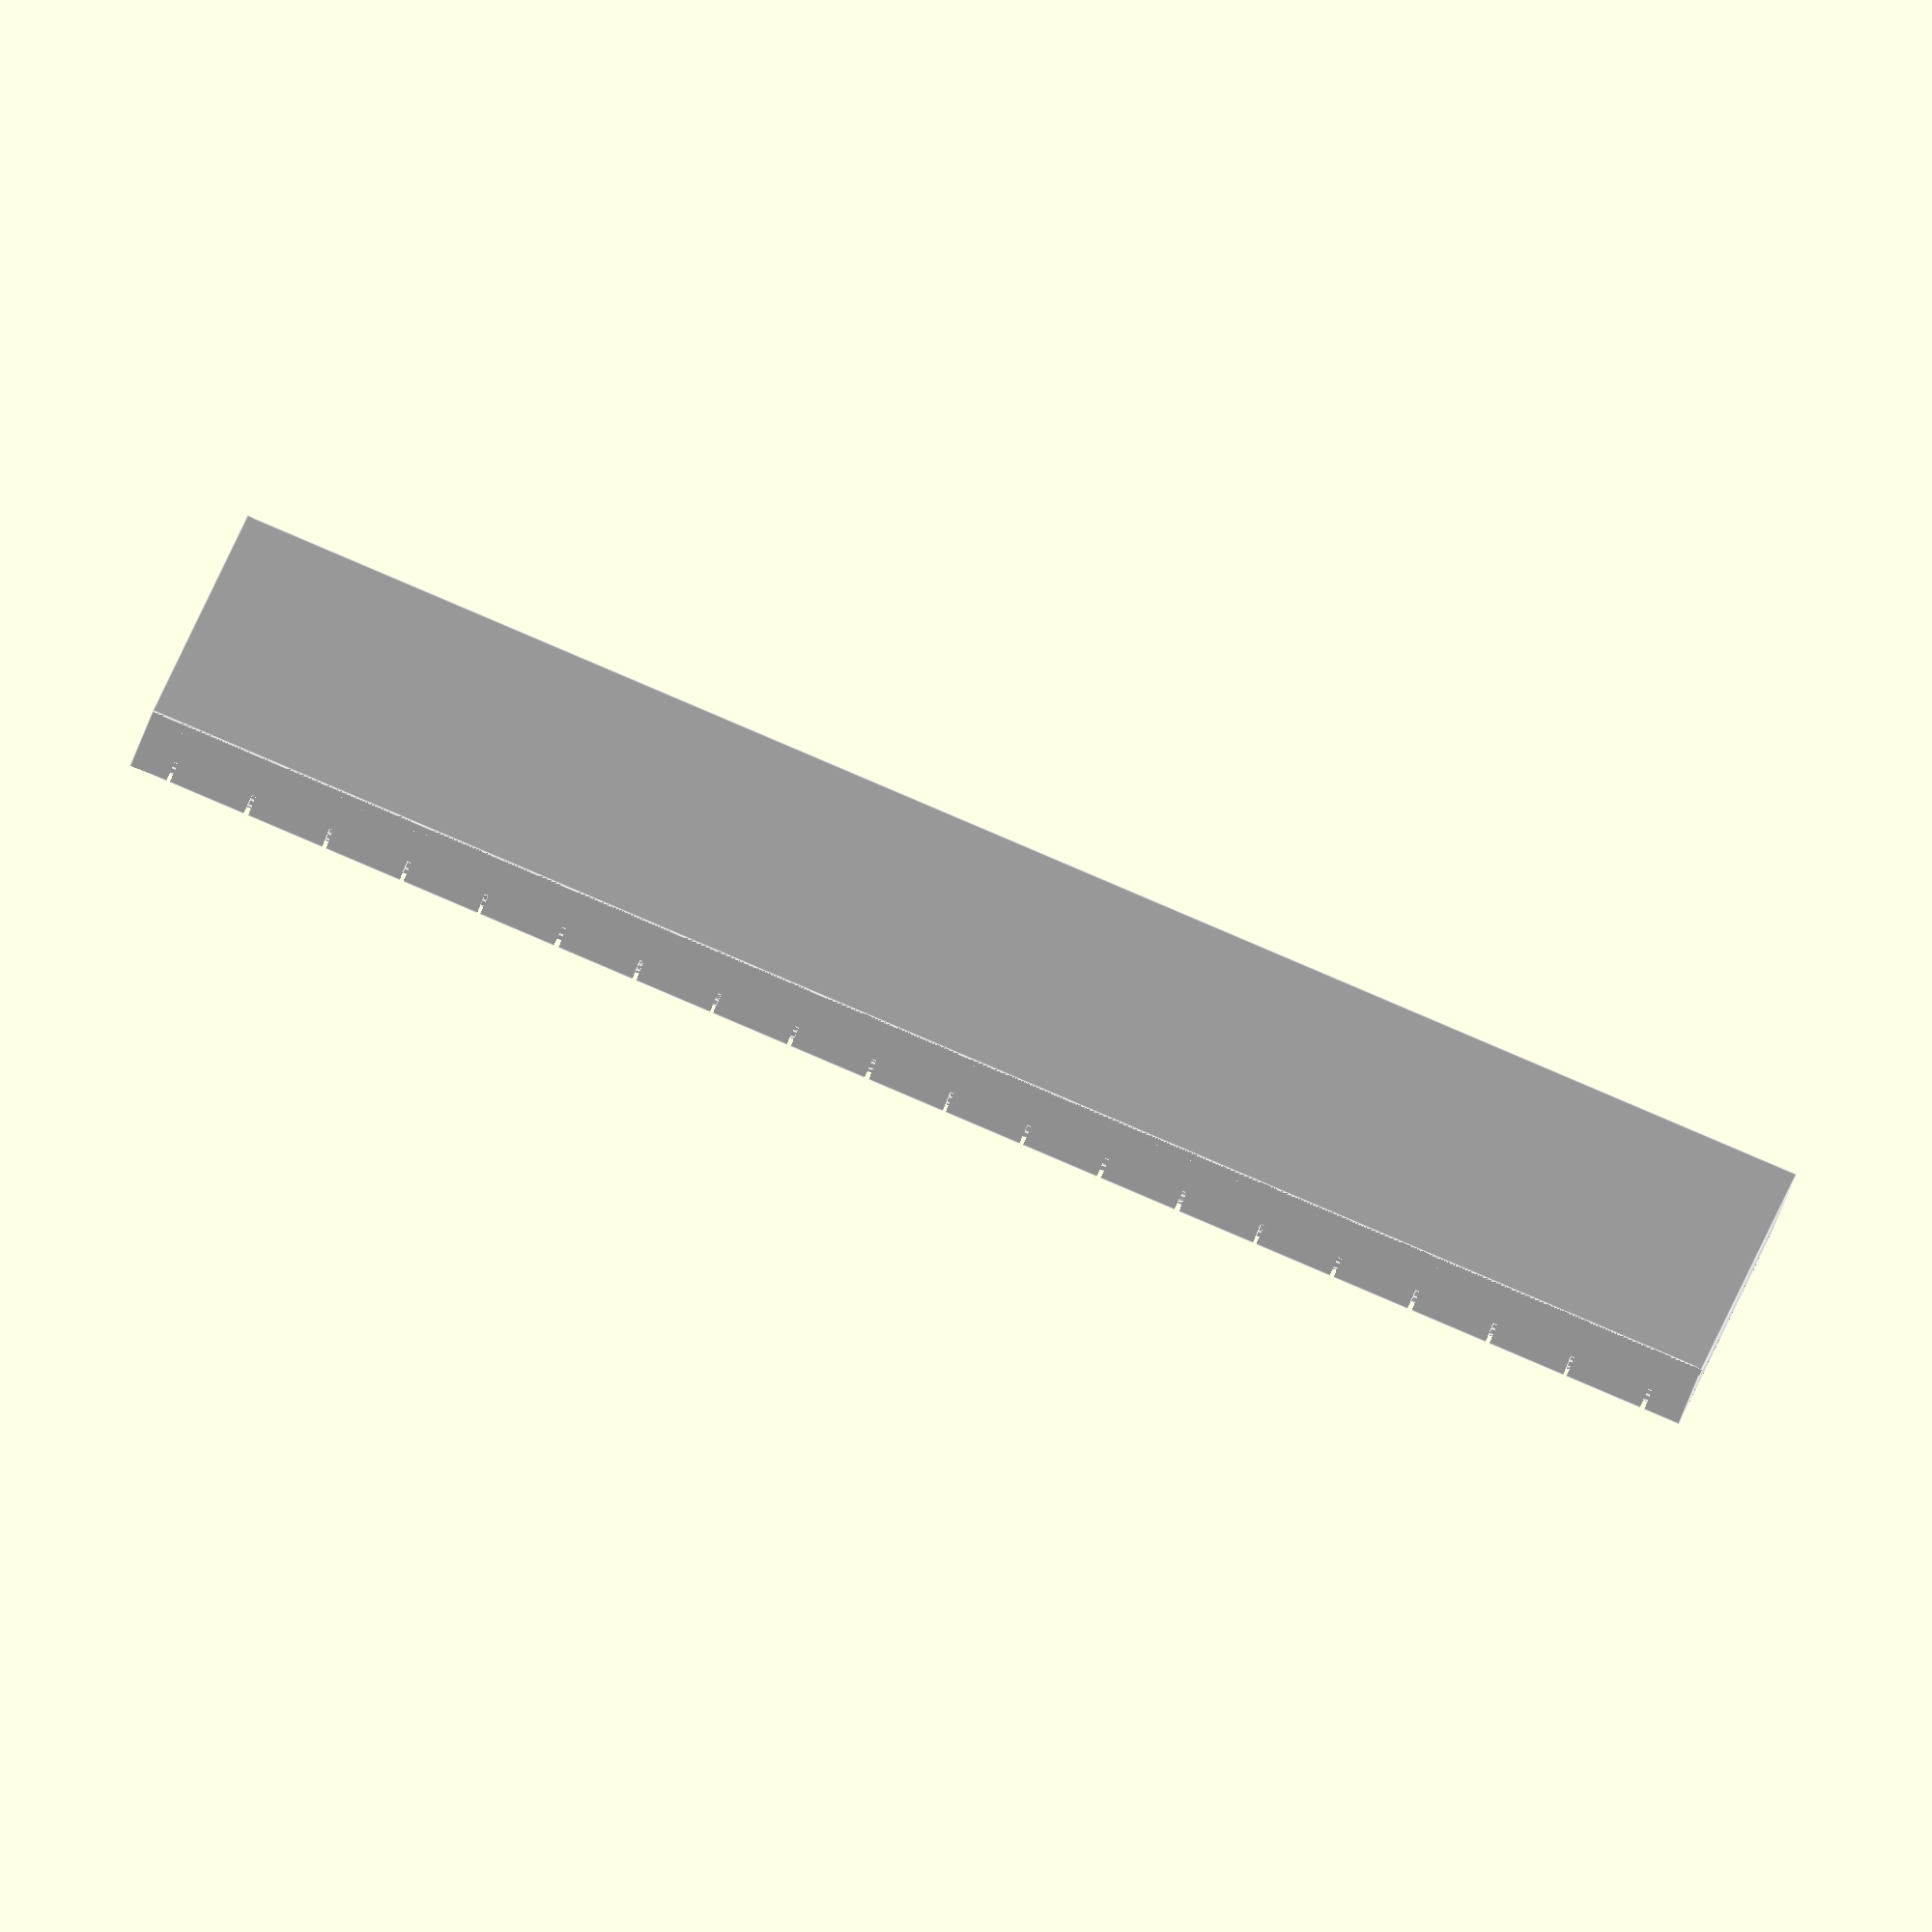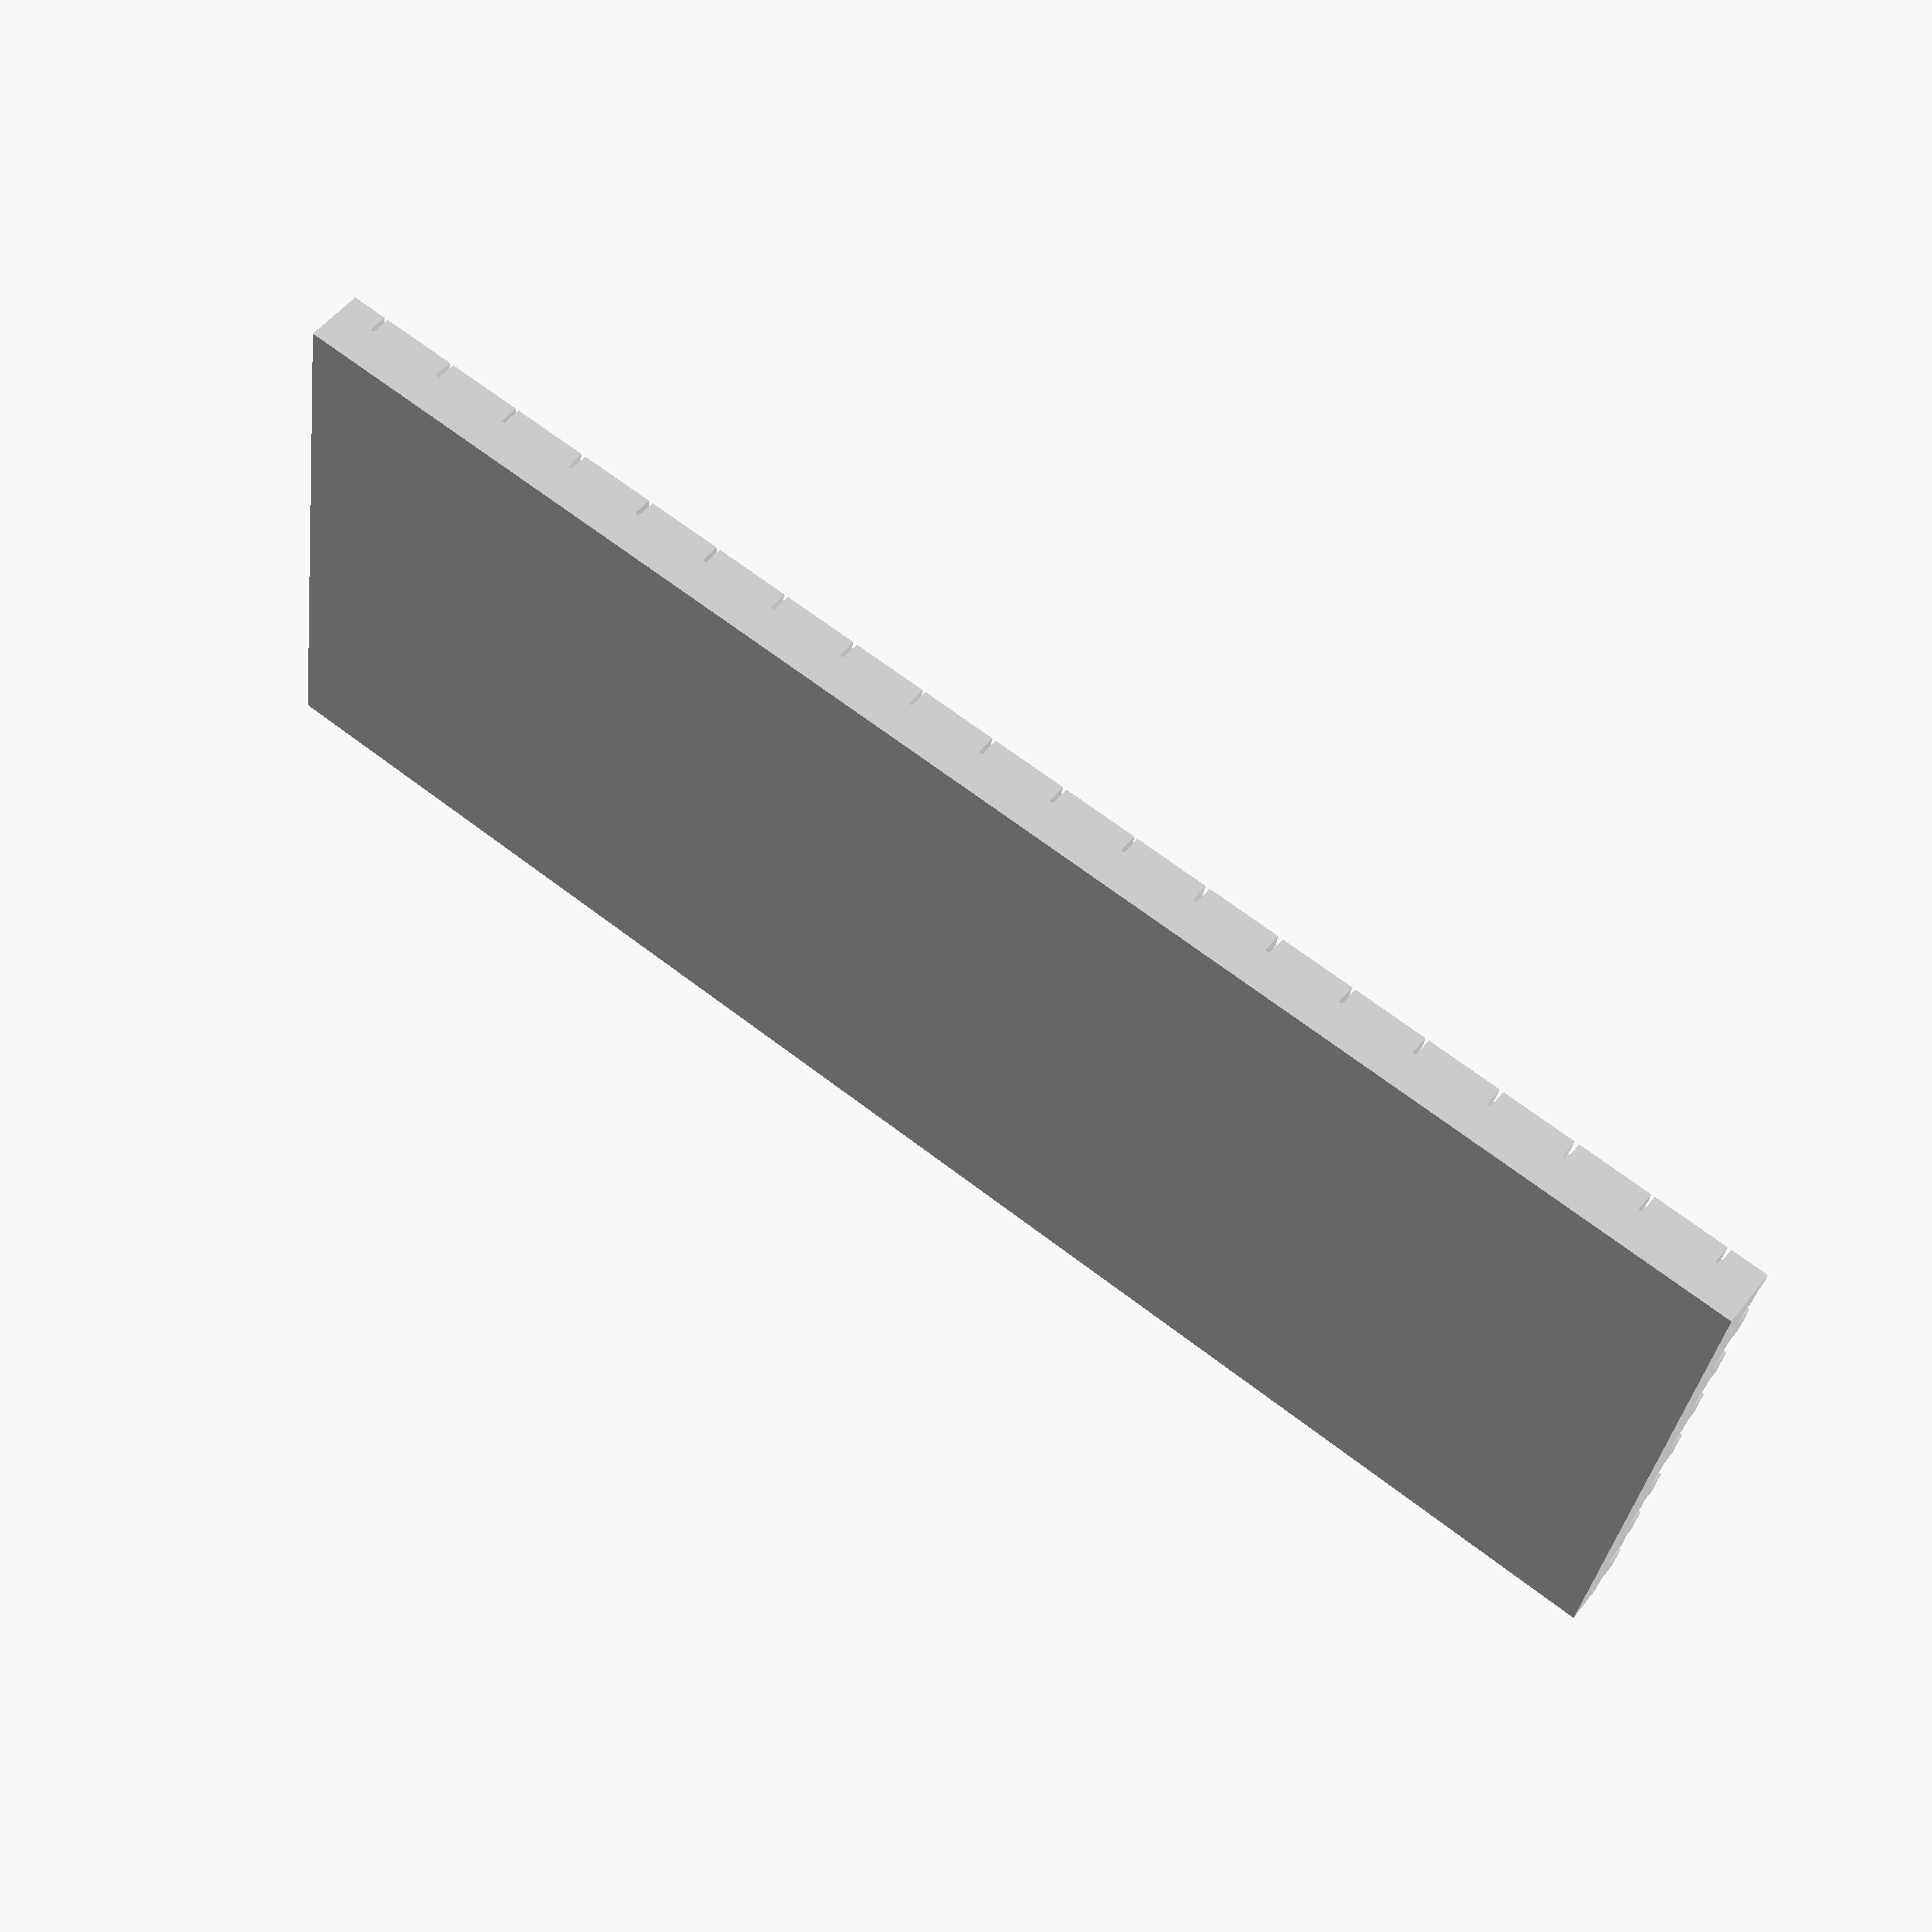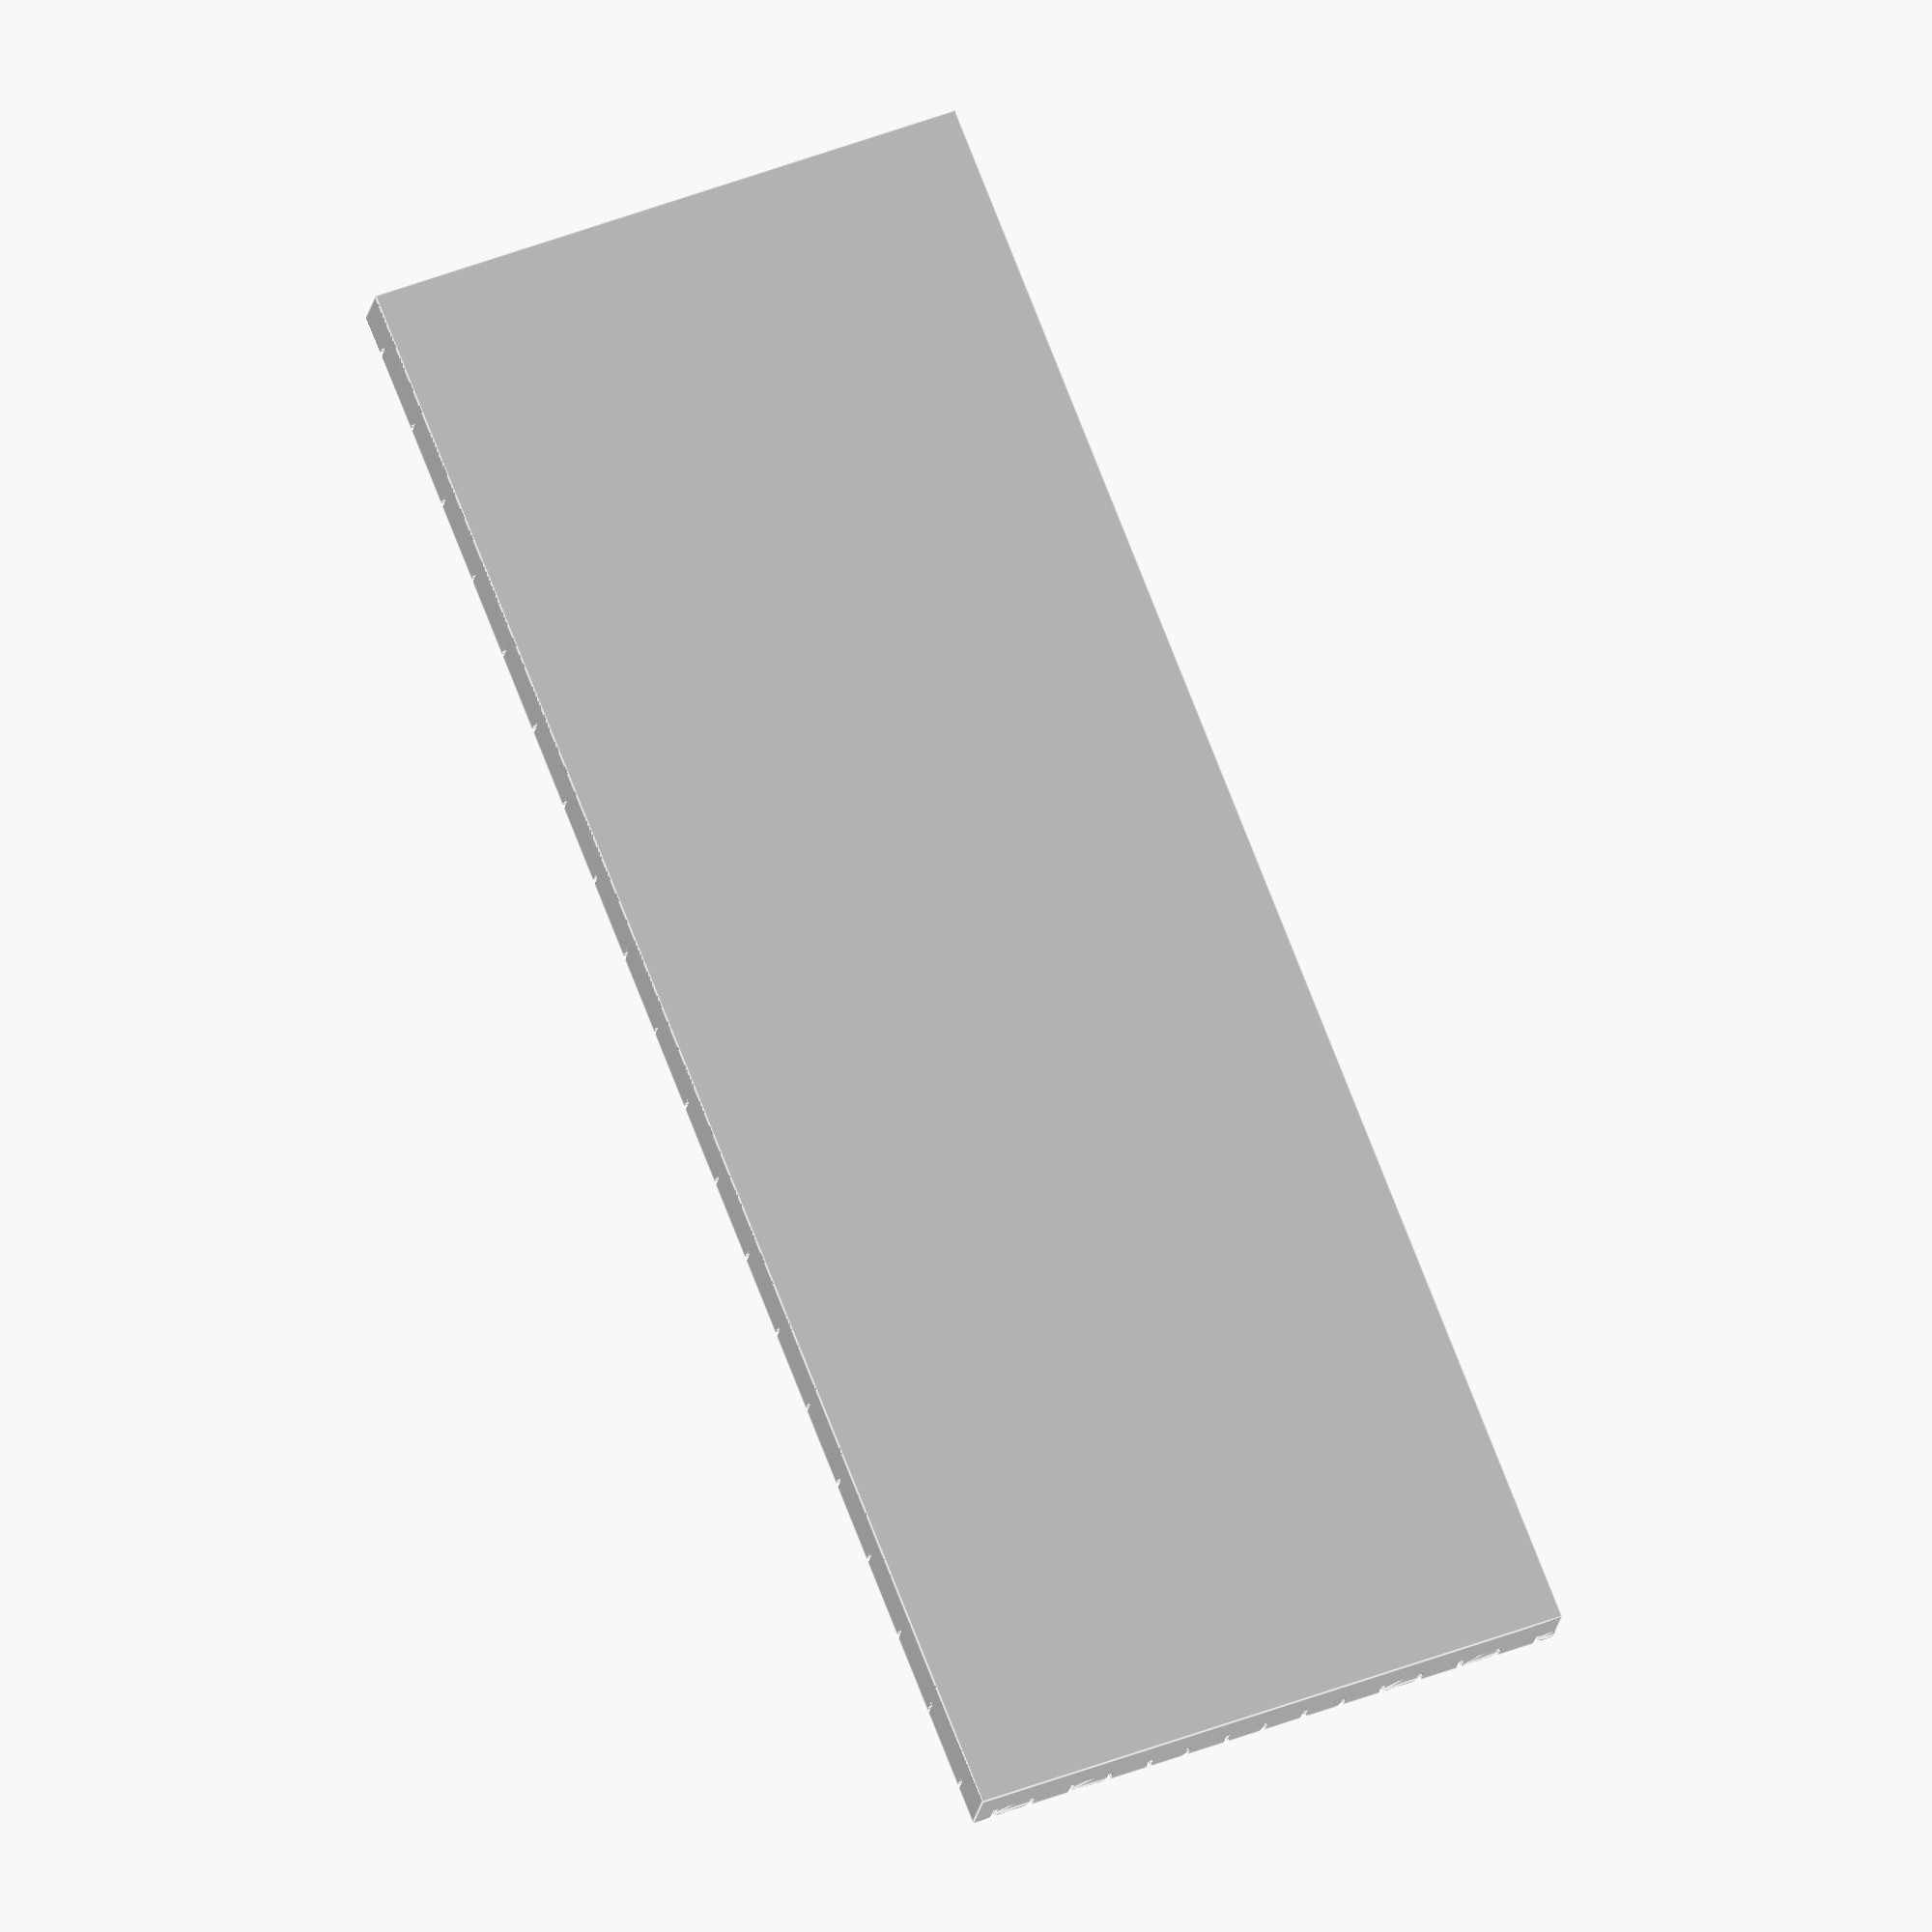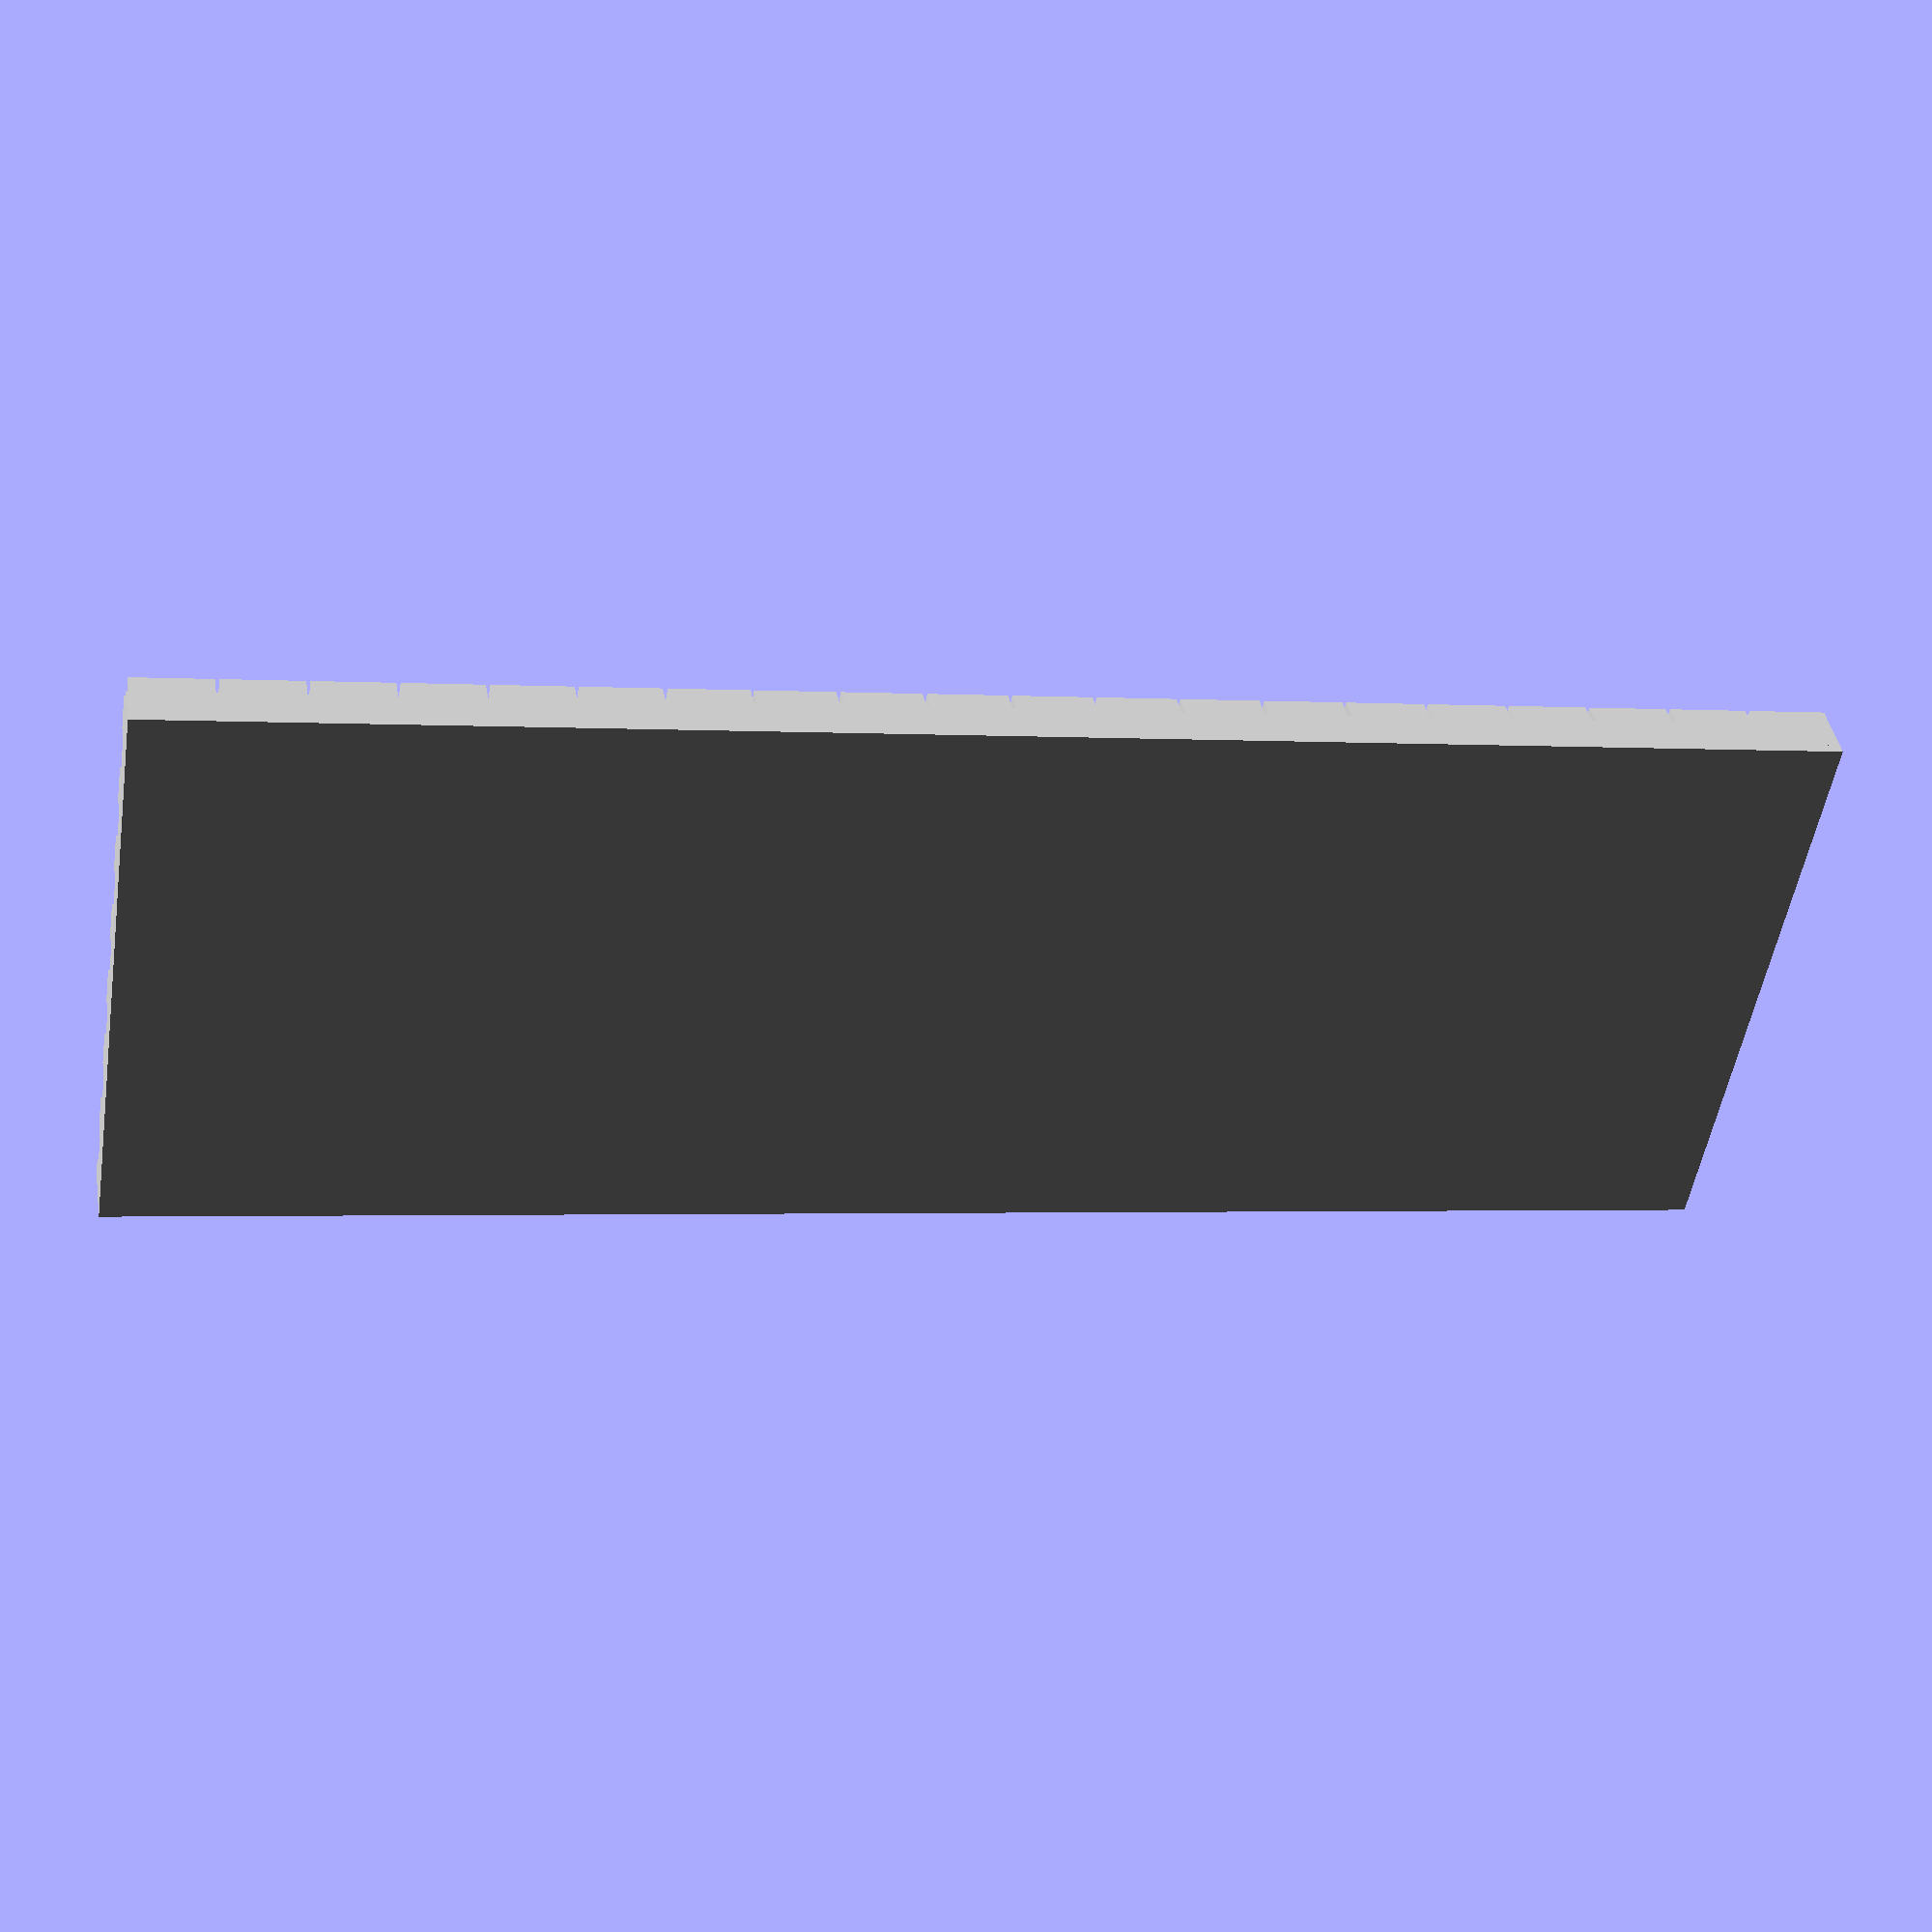
<openscad>

colors = ["Gainsboro", "LightGrey", "Silver", "DarkGray", "Gray",
"DimGray", "LightSlateGray", "SlateGray", "DarkSlateGray", "Black"];
n_colors = 5;
module stone(){intersection(){
    cube(1.01, center = true);
    sphere(1, center = true);
    }}

module Wall( length, height)
{ rotate([0,90,0])
    				color( colors[rands(0, n_colors-1, 1)[0]])

	scale([0.14,0.14,0.14]) 
    intersection(){
               translate([-10,0,0]) cube([30,40*length-1,20*height-1]);

    
    union() {
        cube([28,40*length,20*height]);
		// Wall
		for( i = [0:height]) {
			for ( j = [0:length] ) {
				color( colors[rands(0, n_colors-1, 1)[0]])
				translate([1+rands(0, 2, 1)[0],j*40-(i%2)*20,i*20])
				rotate([rands(-2,2, 1)[0],rands(-2, 2, 1)[0],rands(-1, 2, 1)[0]])
                resize([28, 38, 18]) stone();
			}
		}
		
		
	
		
	}}
}



Wall(20, 15);
 

//translate([0, 10*40+50, 0])
//rotate([0,0,-30])
//Wall(5, 10);
</openscad>
<views>
elev=248.3 azim=80.7 roll=21.2 proj=o view=edges
elev=127.9 azim=261.3 roll=323.2 proj=p view=wireframe
elev=19.9 azim=201.4 roll=171.2 proj=o view=edges
elev=138.3 azim=80.9 roll=9.7 proj=p view=wireframe
</views>
